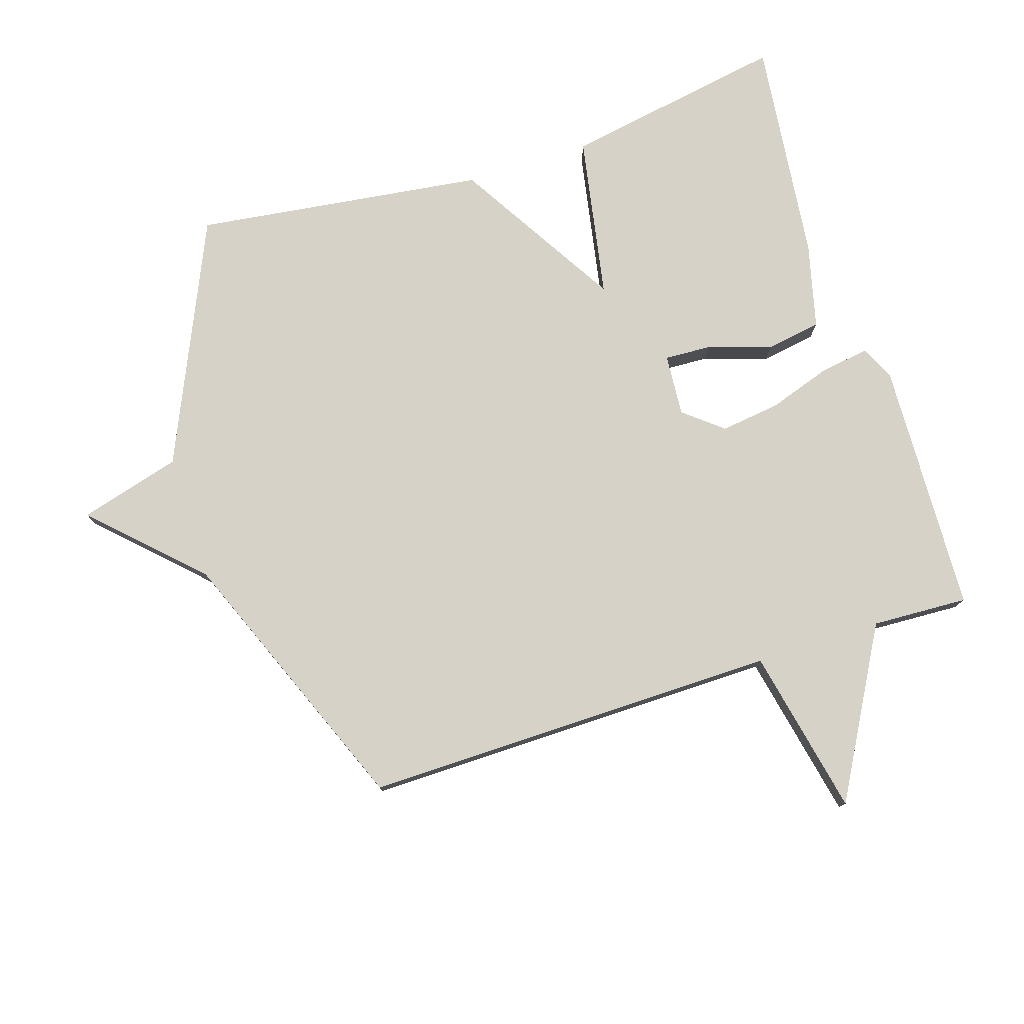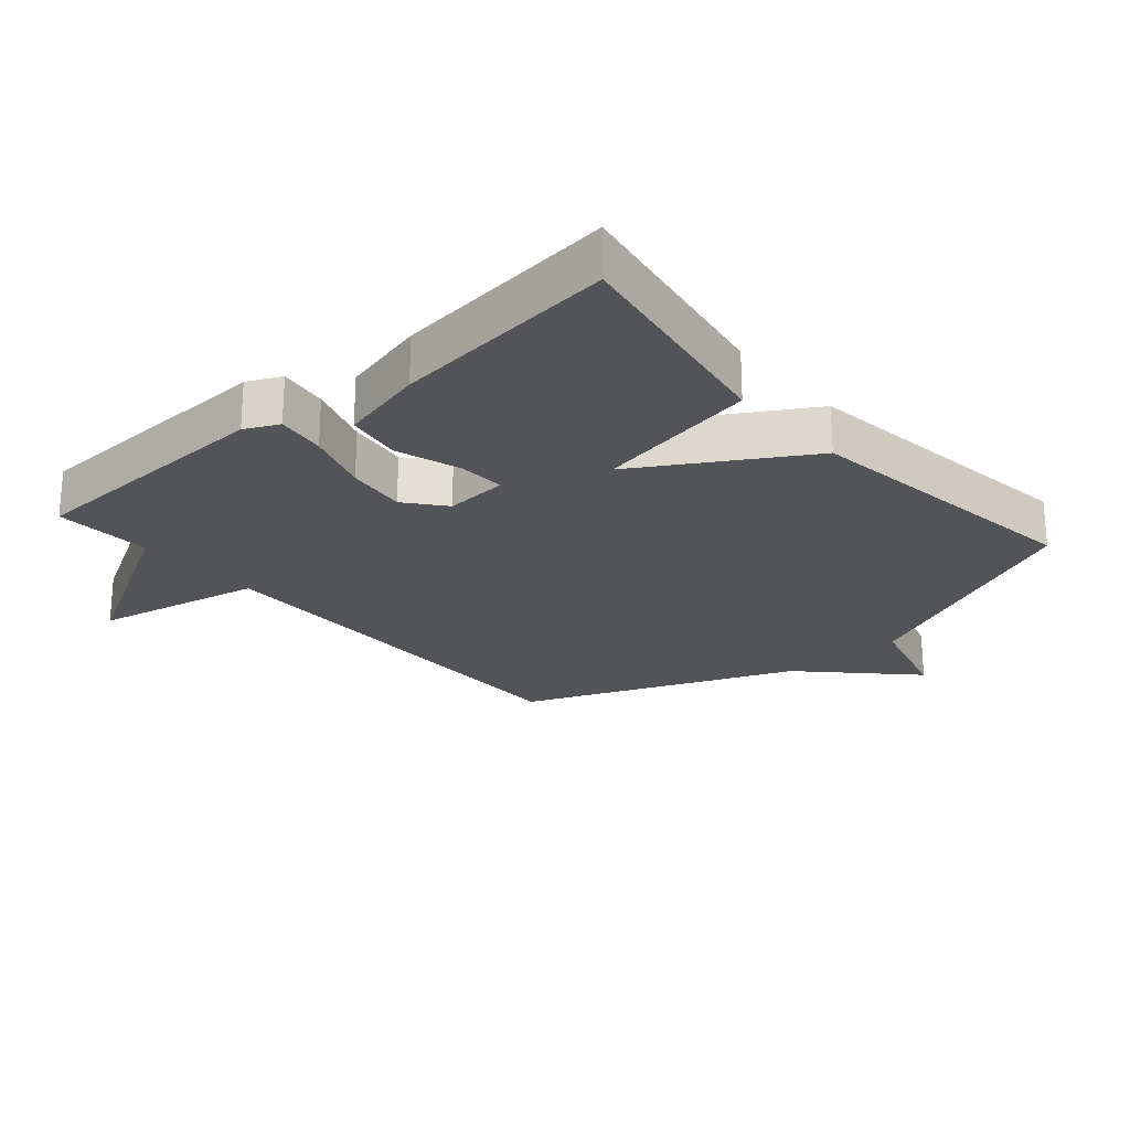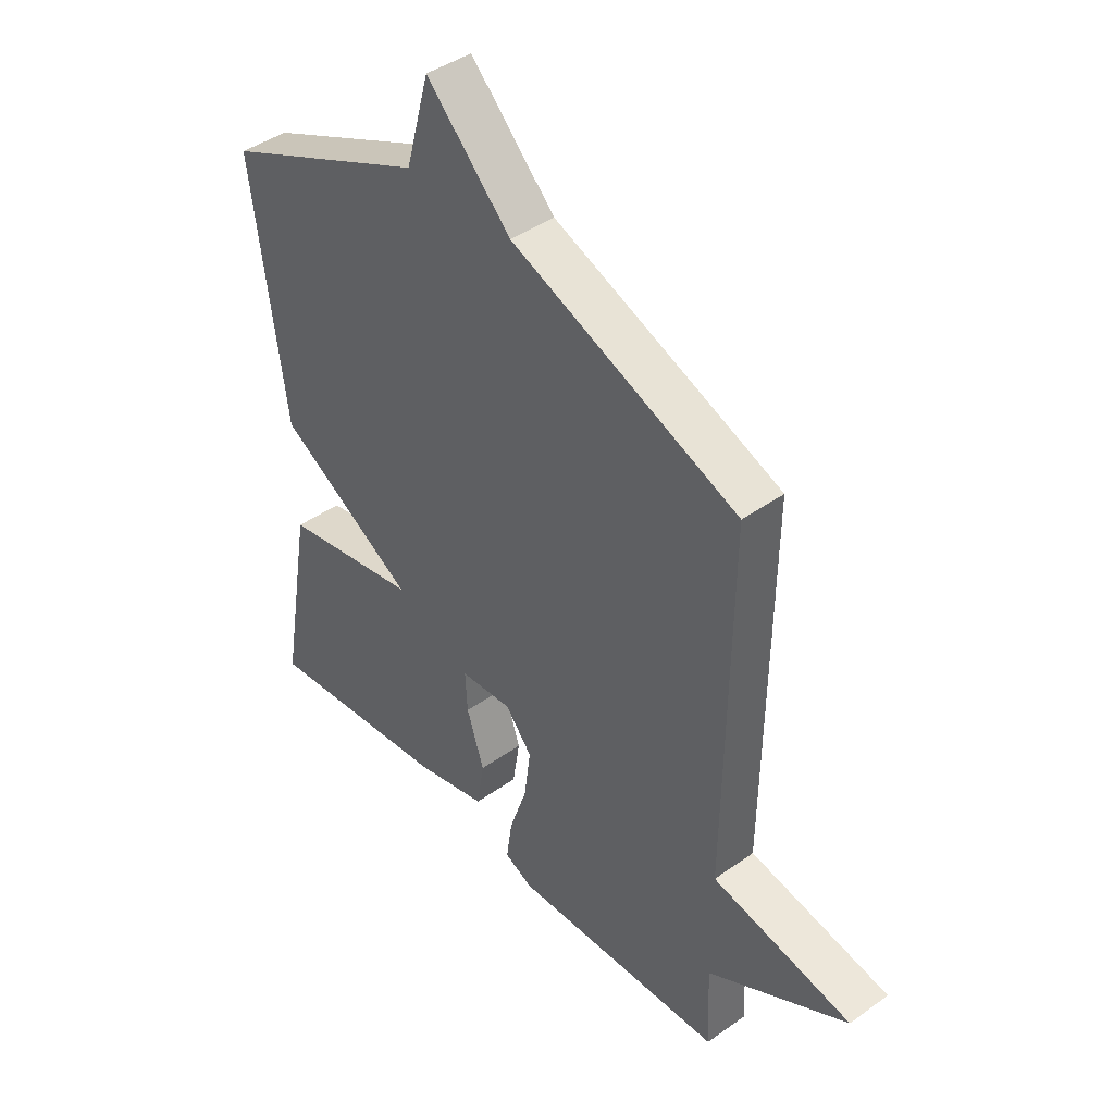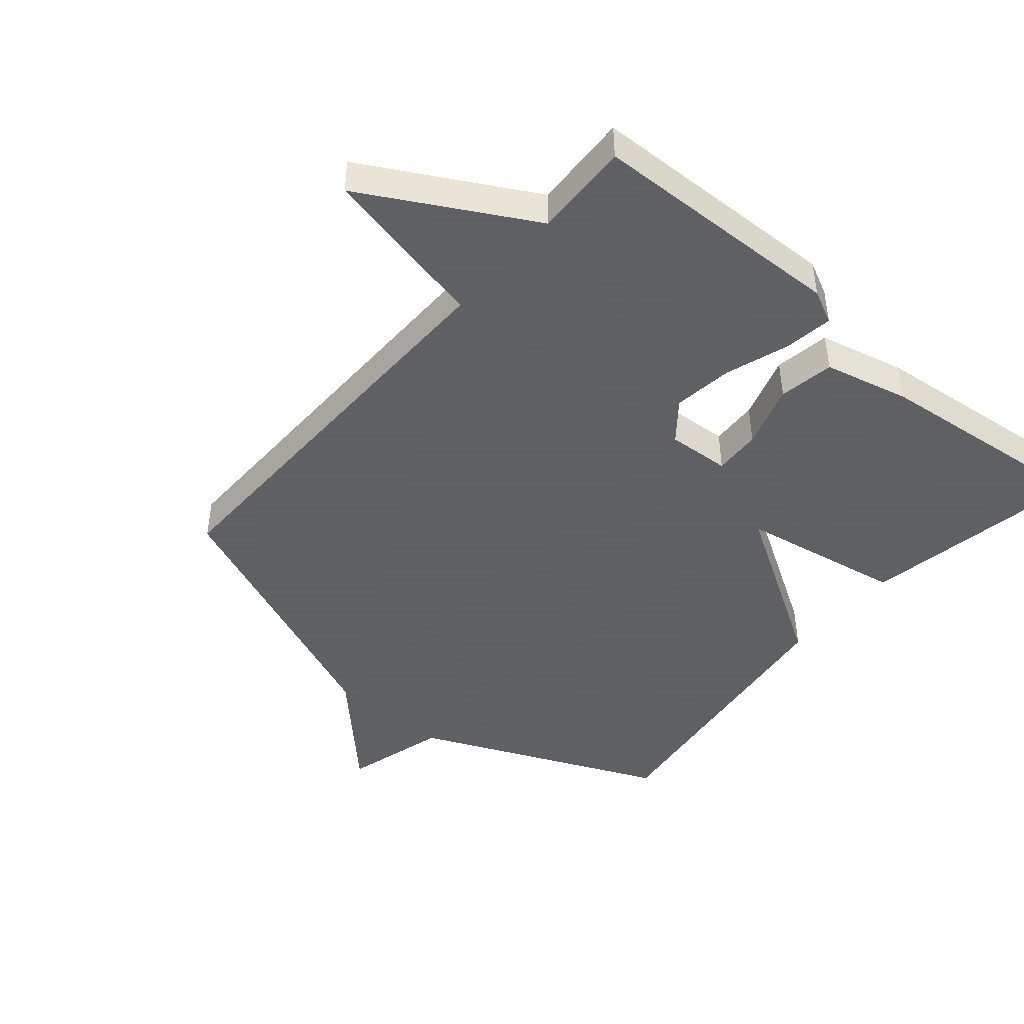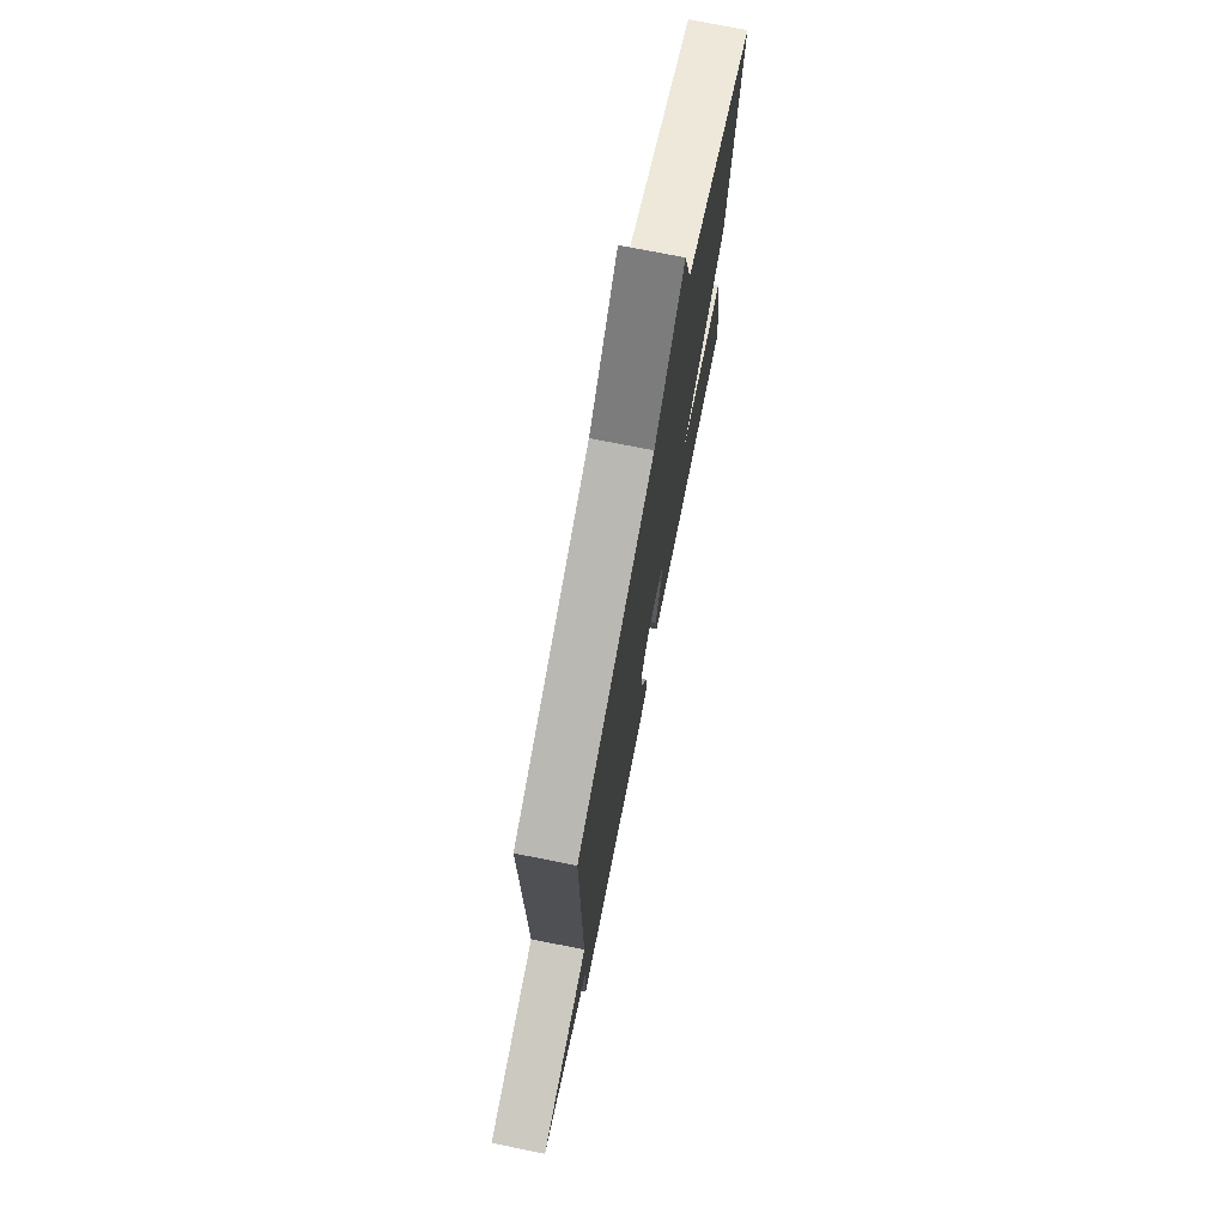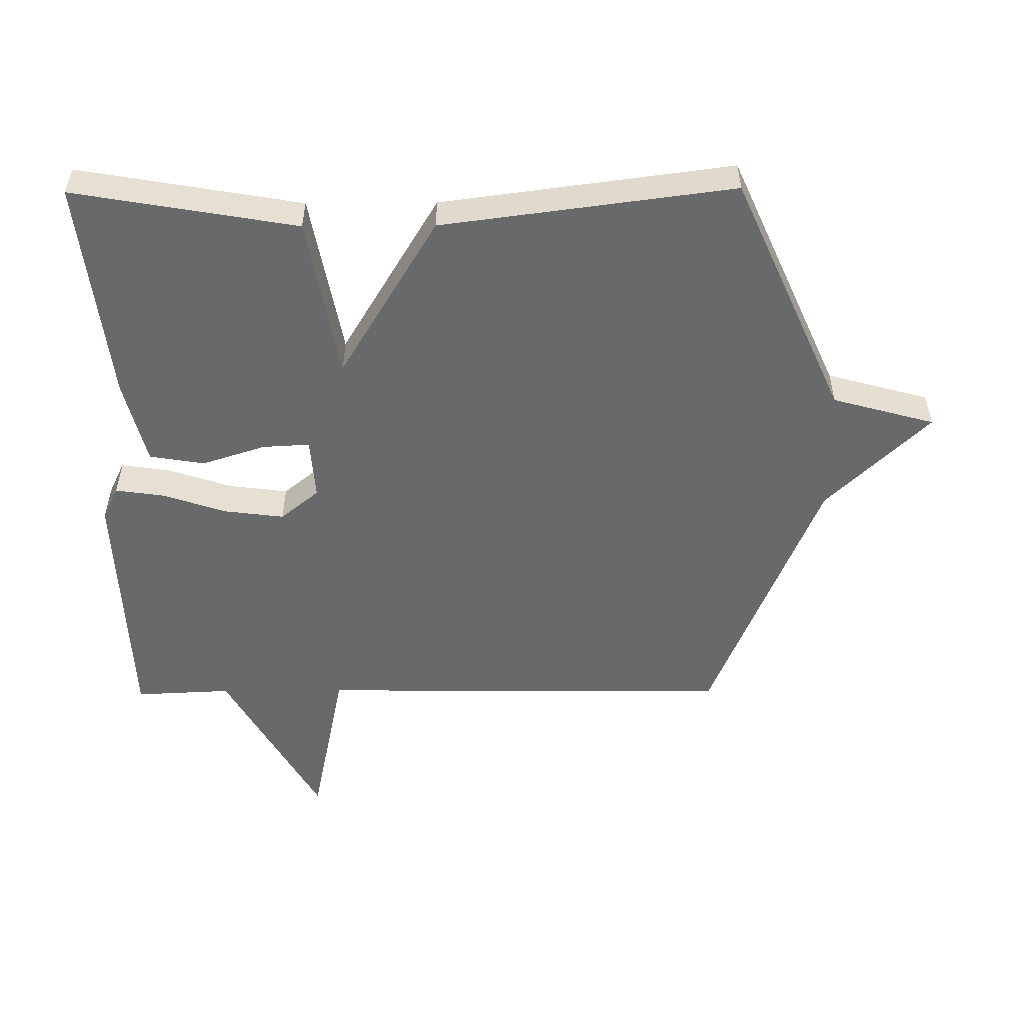
<metadata>
{"format":"obj","ext":"obj","renderer":"f3d","projection":"perspective","resolution":1024,"background":"white","views":[{"elev":77.9,"azim":72.2,"up":"+Y"},{"elev":-23.5,"azim":-139.1,"up":"+Y"},{"elev":42.7,"azim":49.6,"up":"+Z"},{"elev":-45.3,"azim":139.3,"up":"+Y"},{"elev":74.9,"azim":101.2,"up":"+Z"},{"elev":-52.6,"azim":-89.6,"up":"+Y"}]}
</metadata>
<code>
v -0.5 0.07 0.5
v -0.12 0.07 0.67
v -0.076 0.07 0.829
v 0.08 0.07 0.67
v 0.5 0.07 0.5
v 0.493 0.07 -0.15
v 0.753 0.07 -0.204
v 0.493 0.07 -0.35
v 0.5 0.07 -0.5
v 0.103 0.07 -0.515
v 0.051 0.07 -0.49
v 0.062 0.07 -0.414
v 0.095 0.07 -0.315
v 0.107 0.07 -0.222
v 0.058 0.07 -0.162
v -0.039 0.07 -0.169
v -0.035 0.07 -0.242
v -0.003 0.07 -0.341
v -0.017 0.07 -0.427
v -0.15 0.07 -0.46
v -0.5 0.07 -0.5
v -0.44 0.07 -0.153
v -0.186 0.07 -0.106
v -0.44 0.07 0.047
v -0.5 0 0.5
v -0.12 0 0.67
v -0.076 0 0.829
v 0.08 0 0.67
v 0.5 0 0.5
v 0.493 0 -0.15
v 0.753 0 -0.204
v 0.493 0 -0.35
v 0.5 0 -0.5
v 0.103 0 -0.515
v 0.051 0 -0.49
v 0.062 0 -0.414
v 0.095 0 -0.315
v 0.107 0 -0.222
v 0.058 0 -0.162
v -0.039 0 -0.169
v -0.035 0 -0.242
v -0.003 0 -0.341
v -0.017 0 -0.427
v -0.15 0 -0.46
v -0.5 0 -0.5
v -0.44 0 -0.153
v -0.186 0 -0.106
v -0.44 0 0.047
f 23 24 1 2
f 21 22 23
f 20 21 23
f 19 20 23
f 18 19 23
f 17 18 23
f 16 17 23 2
f 2 3 4
f 16 2 4
f 15 16 4
f 4 5 6
f 15 4 6
f 14 15 6
f 6 7 8
f 14 6 8
f 13 14 8
f 11 12 13
f 10 11 13
f 9 10 13
f 8 9 13
f 26 25 48 47
f 47 46 45
f 47 45 44
f 47 44 43
f 47 43 42
f 47 42 41
f 26 47 41 40
f 28 27 26
f 28 26 40
f 28 40 39
f 30 29 28
f 30 28 39
f 30 39 38
f 32 31 30
f 32 30 38
f 32 38 37
f 37 36 35
f 37 35 34
f 37 34 33
f 37 33 32
f 1 25 26 2
f 2 26 27 3
f 3 27 28 4
f 4 28 29 5
f 5 29 30 6
f 6 30 31 7
f 7 31 32 8
f 8 32 33 9
f 9 33 34 10
f 10 34 35 11
f 11 35 36 12
f 12 36 37 13
f 13 37 38 14
f 14 38 39 15
f 15 39 40 16
f 16 40 41 17
f 17 41 42 18
f 18 42 43 19
f 19 43 44 20
f 20 44 45 21
f 21 45 46 22
f 22 46 47 23
f 23 47 48 24
f 24 48 25 1

</code>
